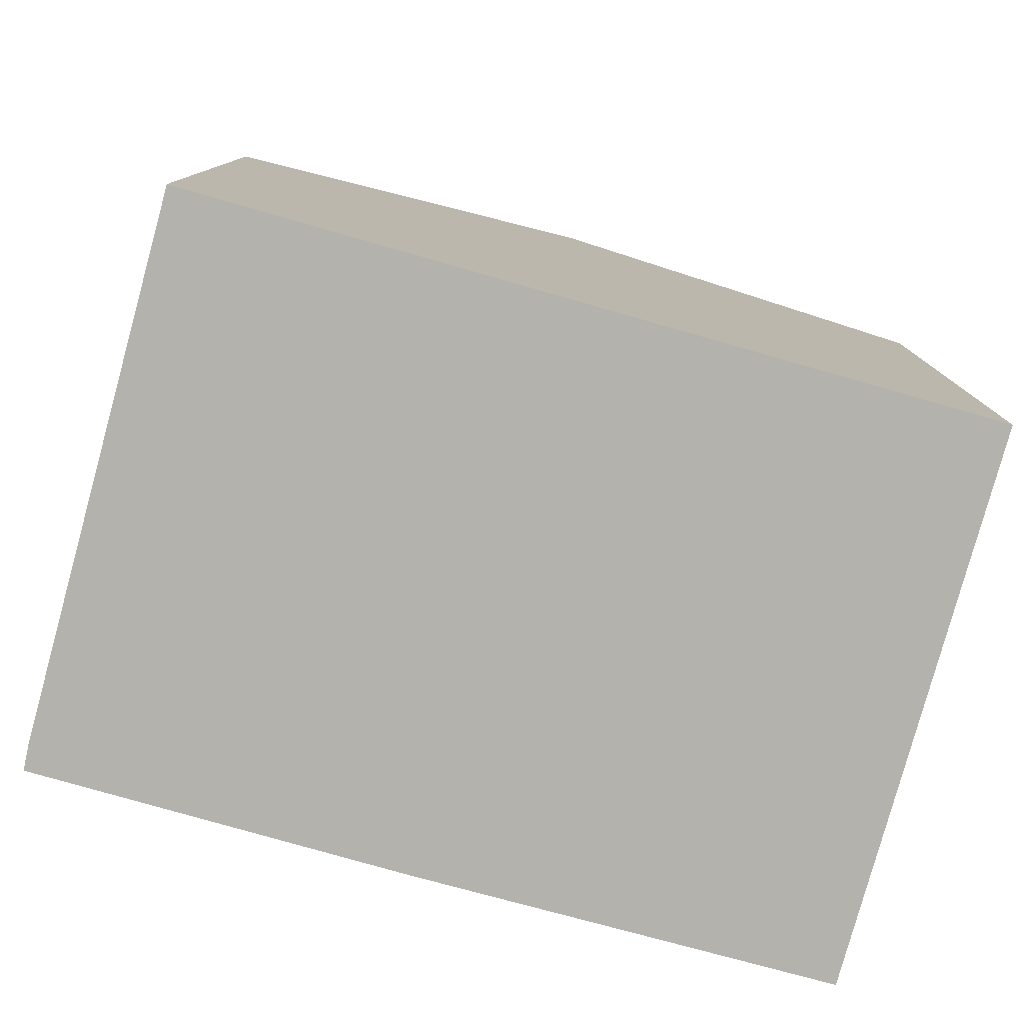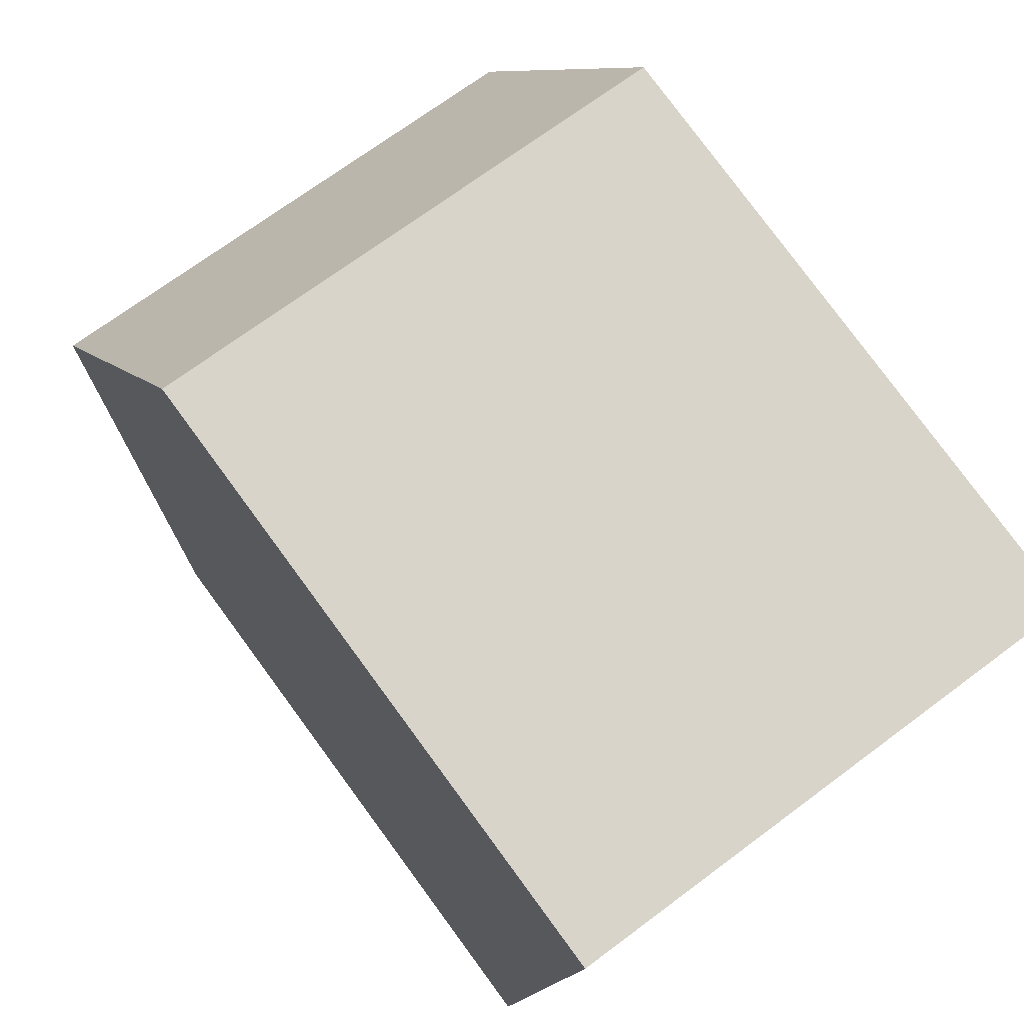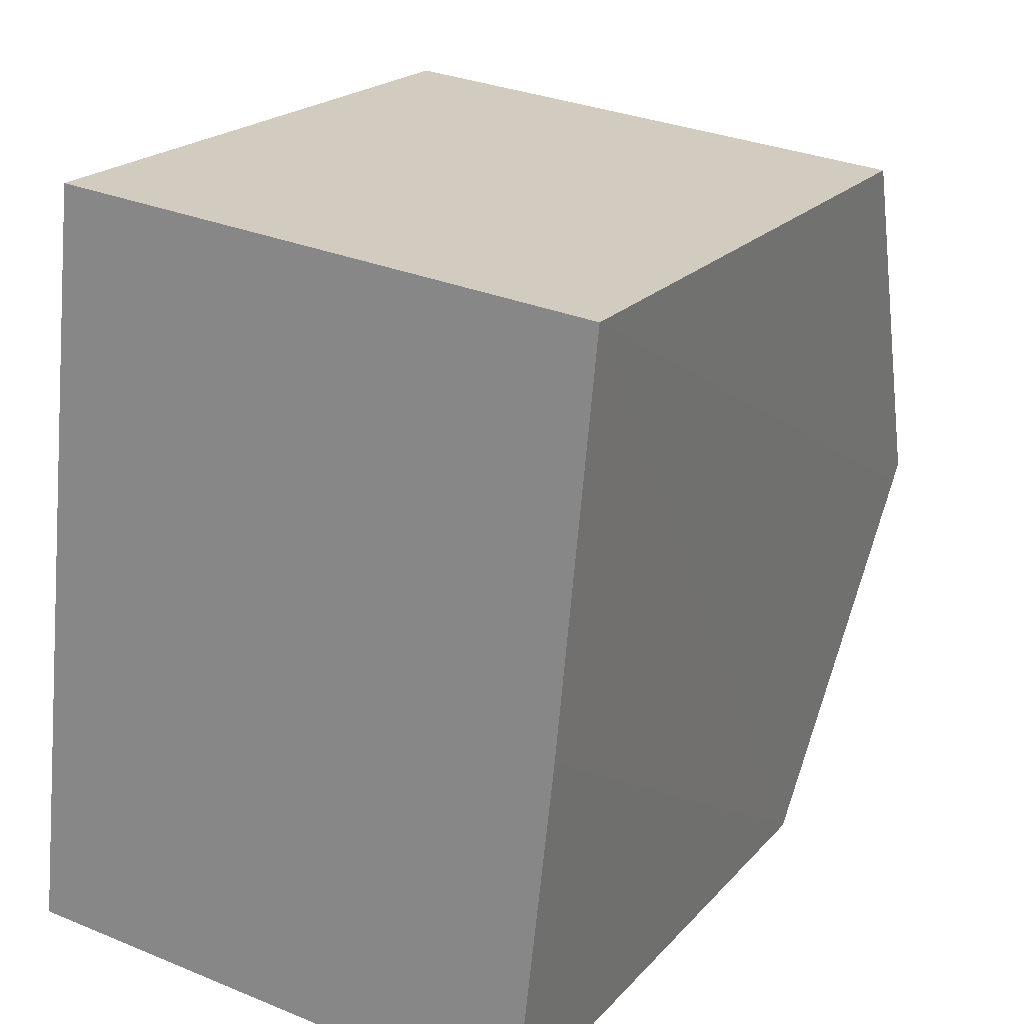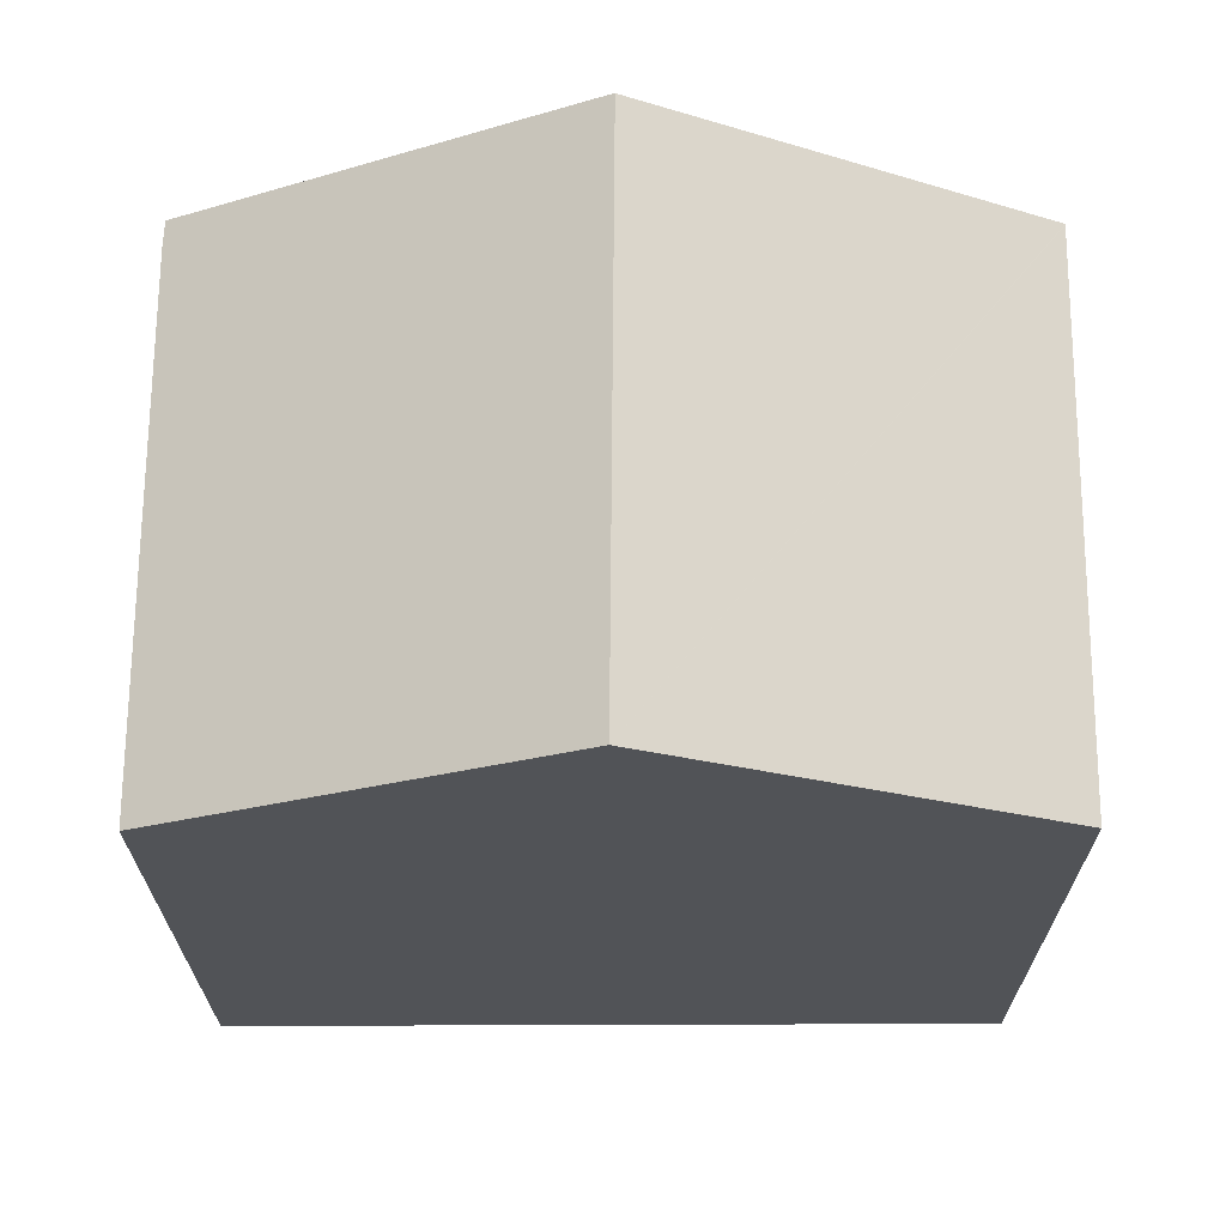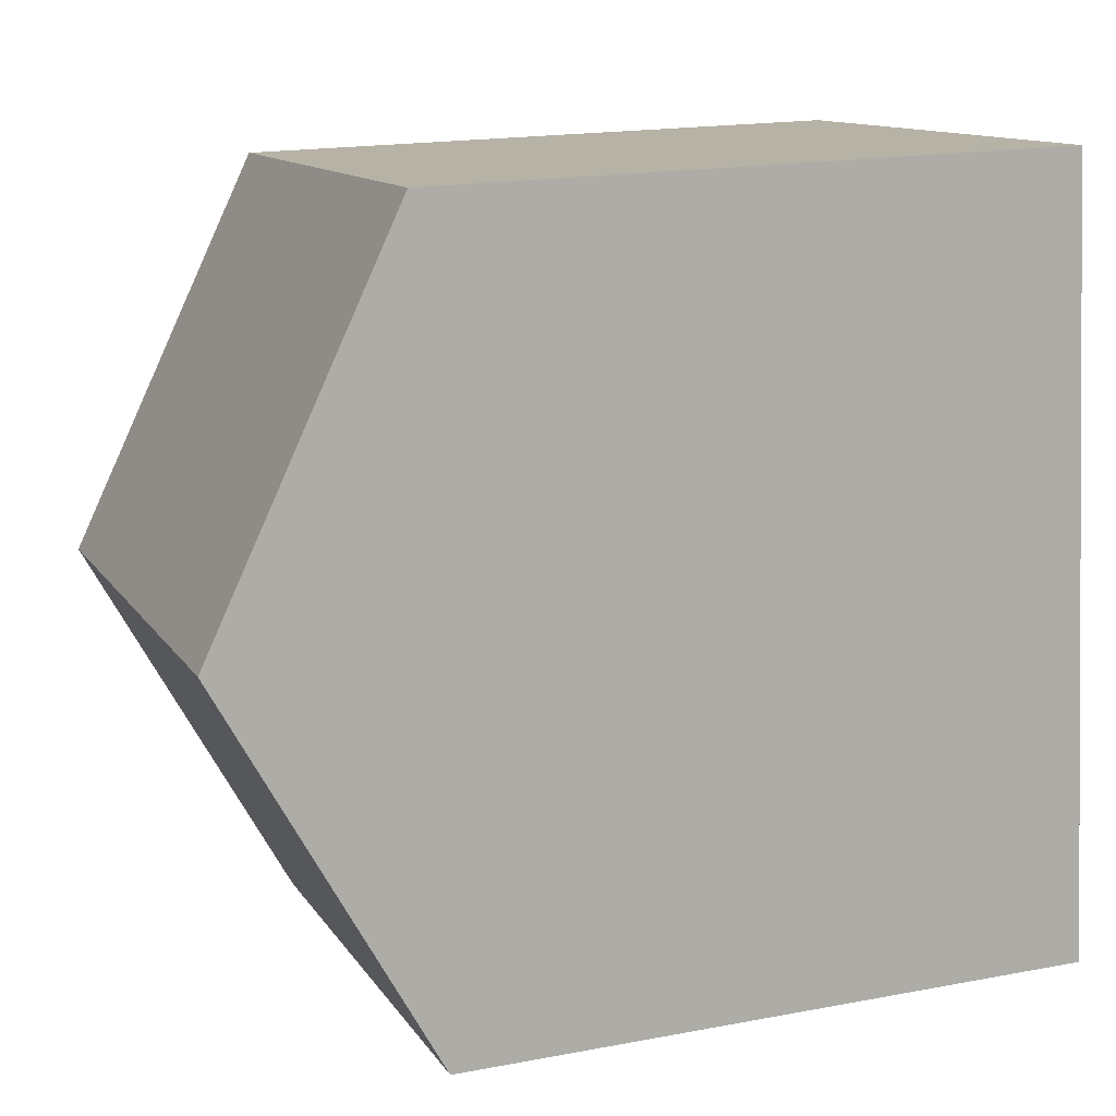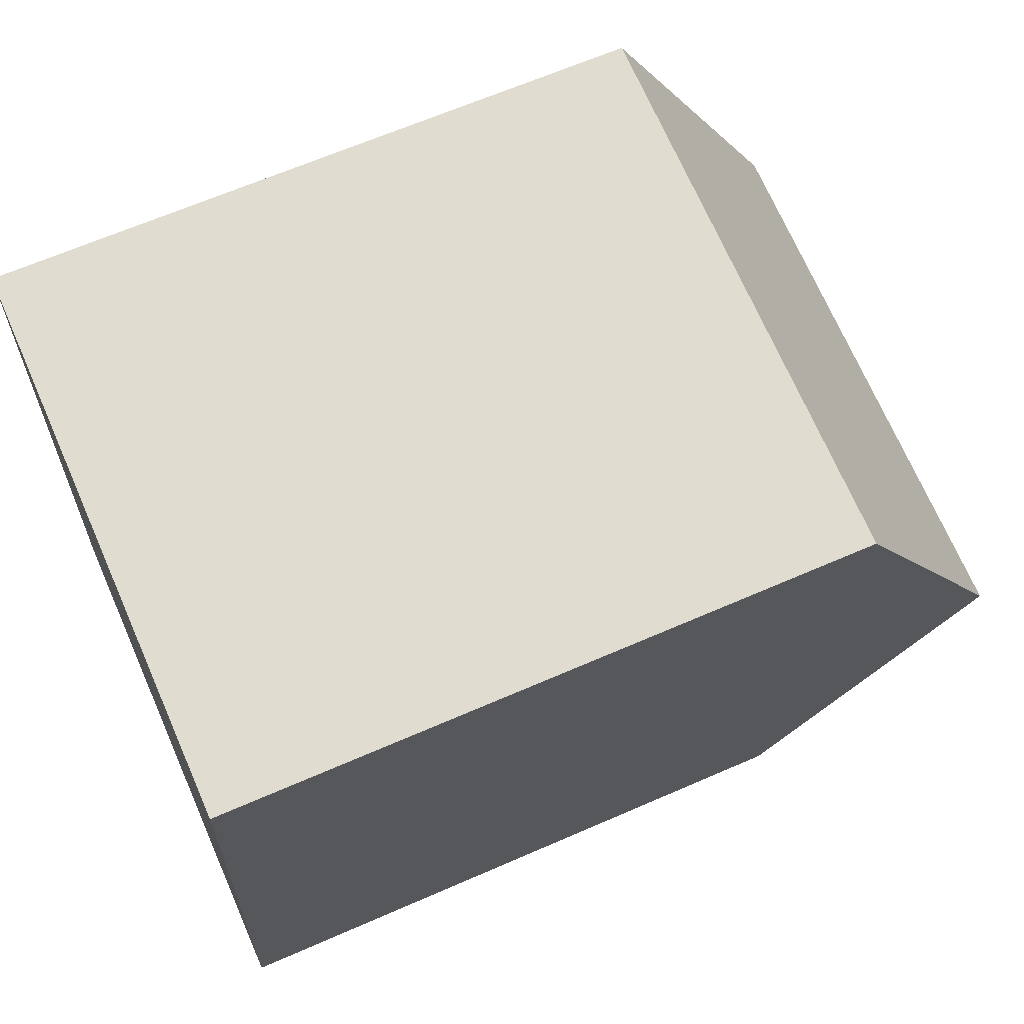
<metadata>
{"format":"obj","ext":"obj","renderer":"f3d","projection":"perspective","resolution":1024,"background":"white","views":[{"elev":-79.4,"azim":-99.7,"up":"+Y"},{"elev":79.8,"azim":-36.4,"up":"+Z"},{"elev":20.7,"azim":29.1,"up":"+Z"},{"elev":67.9,"azim":-84.0,"up":"+Y"},{"elev":17.9,"azim":-110.3,"up":"+Z"},{"elev":64.9,"azim":66.2,"up":"+Z"}]}
</metadata>
<code>
v  8.014 8.124 9.209
v  0.535 10.7 4.936
v  1.072 8.119 9.894
v  8.031 8.124 9.207
v  7.562 10.7 4.254
v  7.03 8.13 -0.683
v  7.539 10.57 4.009
v  6.709 8.121 -0.669
v  0 8.13 4.978e-16
v  7.03 4.182e-17 -0.683
v  6.709 4.096e-17 -0.669
v  0 0 0
v  1.072 -6.058e-16 9.894
v  0.535 -3.022e-16 4.936
v  8.014 -5.639e-16 9.209
v  8.031 -5.638e-16 9.207
v  7.539 -2.455e-16 4.009
v  7.562 -2.605e-16 4.254
g defaultobject
f 1 2 3
f 2 1 4
f 2 4 5
f 6 5 7
f 5 6 2
f 2 6 8
f 2 8 9
f 10 8 6
f 8 10 11
f 8 12 9
f 12 8 11
f 12 2 9
f 2 12 3
f 3 12 13
f 13 12 14
f 3 15 1
f 15 3 13
f 15 4 1
f 4 15 16
f 16 5 4
f 5 16 7
f 7 16 6
f 6 16 17
f 6 17 10
f 17 16 18
f 14 15 13
f 15 14 12
f 15 12 11
f 15 11 16
f 16 11 18
f 18 11 17
f 17 11 10

</code>
